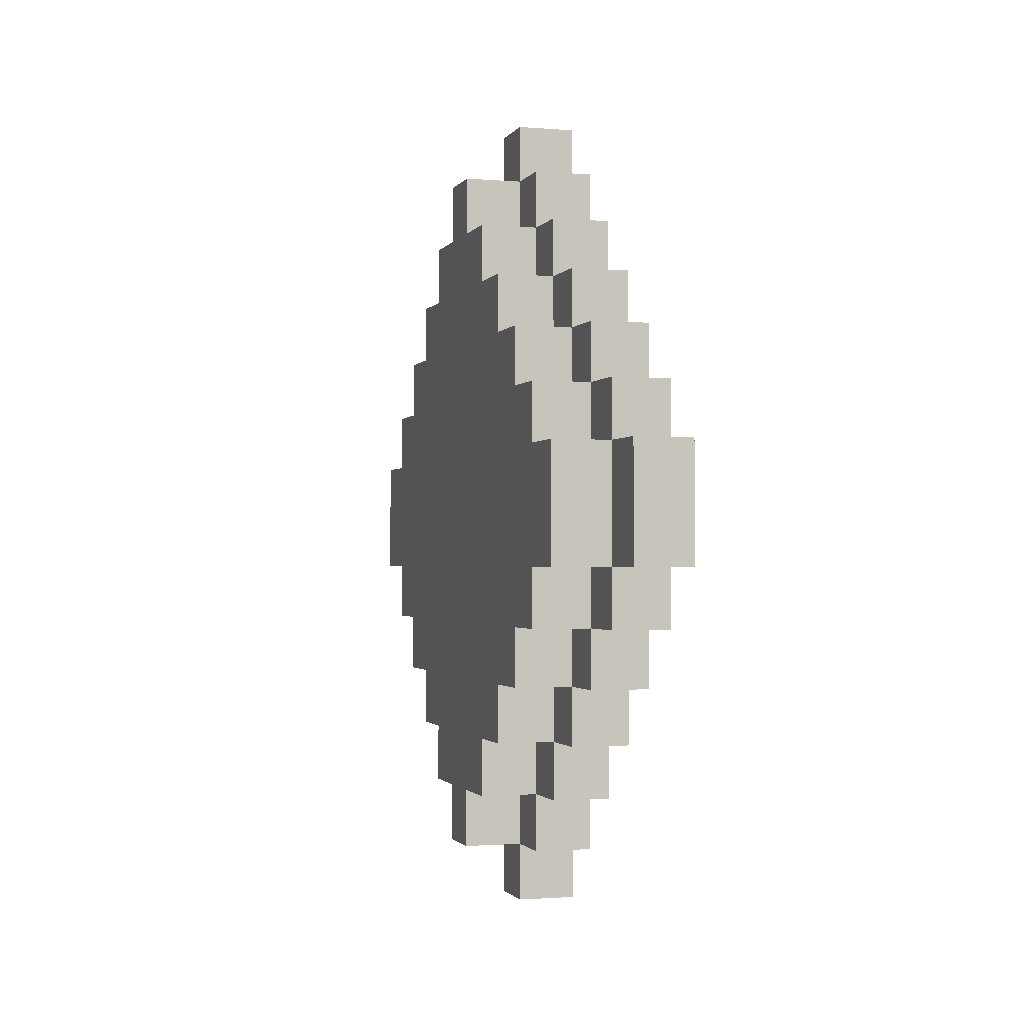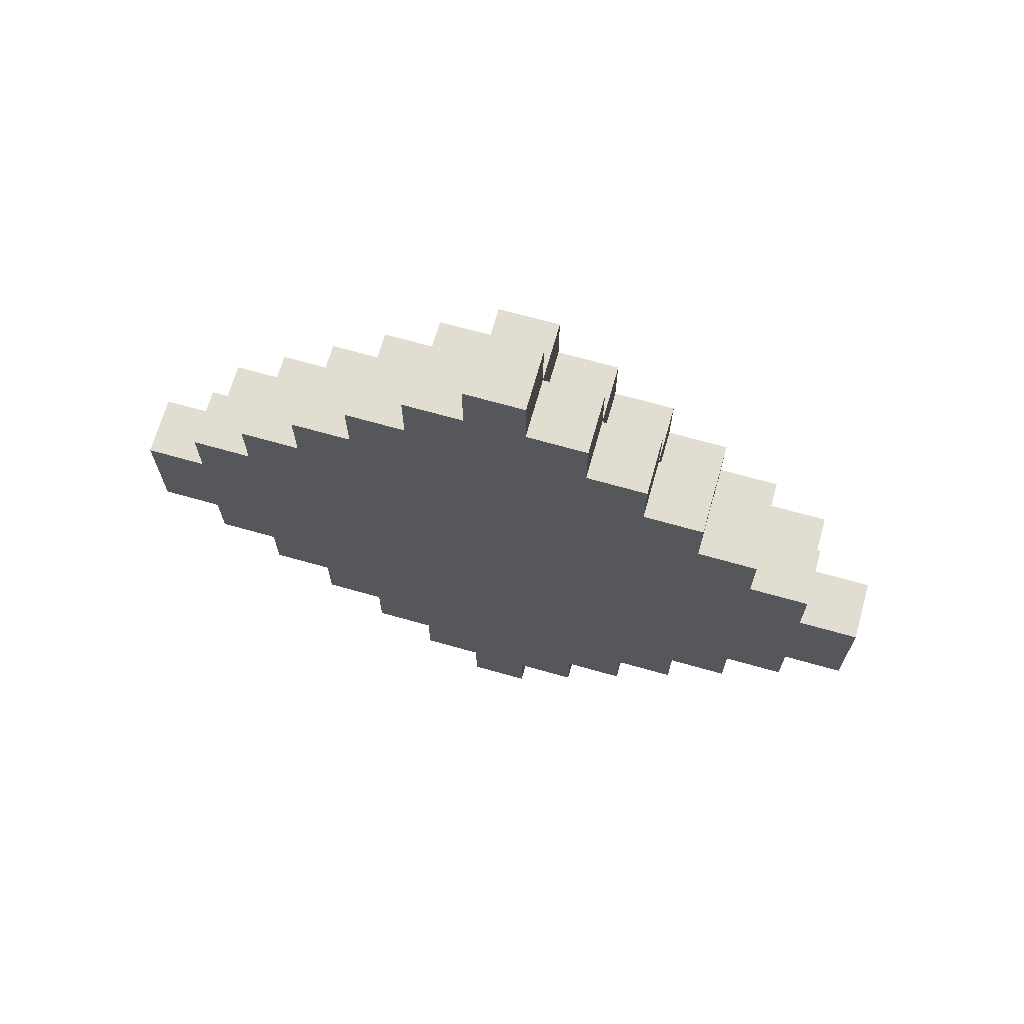
<metadata>
{"format":"obj","ext":"obj","renderer":"f3d","projection":"perspective","resolution":1024,"background":"white","views":[{"elev":-1.5,"azim":-16.6,"up":"+Z"},{"elev":68.7,"azim":105.8,"up":"+Z"}]}
</metadata>
<code>
o
v -4.5 0.3 -7.5
v -4.5 0.3 -7.7
v -4.5 0.4 -7.4
v -4.5 0.4 -7.5
v -4.5 0.4 -7.7
v -4.5 0.4 -7.8
v -4.5 0.5 -7.3
v -4.5 0.5 -7.4
v -4.5 0.5 -7.8
v -4.5 0.5 -7.9
v -4.5 0.6 -7.2
v -4.5 0.6 -7.3
v -4.5 0.6 -7.9
v -4.5 0.6 -8
v -4.5 0.7 -7.1
v -4.5 0.7 -7.2
v -4.5 0.7 -8
v -4.5 0.7 -8.1
v -4.5 0.8 -7
v -4.5 0.8 -7.1
v -4.5 0.8 -8.1
v -4.5 0.8 -8.2
v -4.5 0.9 -7
v -4.5 0.9 -7.1
v -4.5 0.9 -8.1
v -4.5 0.9 -8.2
v -4.5 1 -7.1
v -4.5 1 -7.2
v -4.5 1 -8
v -4.5 1 -8.1
v -4.5 1.1 -7.2
v -4.5 1.1 -7.3
v -4.5 1.1 -7.9
v -4.5 1.1 -8
v -4.5 1.2 -7.3
v -4.5 1.2 -7.4
v -4.5 1.2 -7.8
v -4.5 1.2 -7.9
v -4.5 1.3 -7.4
v -4.5 1.3 -7.5
v -4.5 1.3 -7.7
v -4.5 1.3 -7.8
v -4.5 1.4 -7.5
v -4.5 1.4 -7.7
v -4.4 0.2 -7.5
v -4.4 0.2 -7.7
v -4.4 0.3 -7.4
v -4.4 0.3 -7.5
v -4.4 0.3 -7.7
v -4.4 0.3 -7.8
v -4.4 0.4 -7.3
v -4.4 0.4 -7.4
v -4.4 0.4 -7.5
v -4.4 0.4 -7.7
v -4.4 0.4 -7.8
v -4.4 0.4 -7.9
v -4.4 0.5 -7.2
v -4.4 0.5 -7.3
v -4.4 0.5 -7.4
v -4.4 0.5 -7.8
v -4.4 0.5 -7.9
v -4.4 0.5 -8
v -4.4 0.6 -7.1
v -4.4 0.6 -7.2
v -4.4 0.6 -7.3
v -4.4 0.6 -7.9
v -4.4 0.6 -8
v -4.4 0.6 -8.1
v -4.4 0.7 -7
v -4.4 0.7 -7.1
v -4.4 0.7 -7.2
v -4.4 0.7 -8
v -4.4 0.7 -8.1
v -4.4 0.7 -8.2
v -4.4 0.8 -6.9
v -4.4 0.8 -7
v -4.4 0.8 -7.1
v -4.4 0.8 -8.1
v -4.4 0.8 -8.2
v -4.4 0.8 -8.3
v -4.4 0.9 -6.9
v -4.4 0.9 -7
v -4.4 0.9 -7.1
v -4.4 0.9 -8.1
v -4.4 0.9 -8.2
v -4.4 0.9 -8.3
v -4.4 1 -7
v -4.4 1 -7.1
v -4.4 1 -7.2
v -4.4 1 -8
v -4.4 1 -8.1
v -4.4 1 -8.2
v -4.4 1.1 -7.1
v -4.4 1.1 -7.2
v -4.4 1.1 -7.3
v -4.4 1.1 -7.9
v -4.4 1.1 -8
v -4.4 1.1 -8.1
v -4.4 1.2 -7.2
v -4.4 1.2 -7.3
v -4.4 1.2 -7.4
v -4.4 1.2 -7.8
v -4.4 1.2 -7.9
v -4.4 1.2 -8
v -4.4 1.3 -7.3
v -4.4 1.3 -7.4
v -4.4 1.3 -7.5
v -4.4 1.3 -7.7
v -4.4 1.3 -7.8
v -4.4 1.3 -7.9
v -4.4 1.4 -7.4
v -4.4 1.4 -7.5
v -4.4 1.4 -7.7
v -4.4 1.4 -7.8
v -4.4 1.5 -7.5
v -4.4 1.5 -7.7
v -4.3 0.2 -7.5
v -4.3 0.2 -7.7
v -4.3 0.3 -7.4
v -4.3 0.3 -7.5
v -4.3 0.3 -7.7
v -4.3 0.3 -7.8
v -4.3 0.4 -7.3
v -4.3 0.4 -7.4
v -4.3 0.4 -7.5
v -4.3 0.4 -7.7
v -4.3 0.4 -7.8
v -4.3 0.4 -7.9
v -4.3 0.5 -7.2
v -4.3 0.5 -7.3
v -4.3 0.5 -7.4
v -4.3 0.5 -7.5
v -4.3 0.5 -7.7
v -4.3 0.5 -7.8
v -4.3 0.5 -7.9
v -4.3 0.5 -8
v -4.3 0.6 -7.1
v -4.3 0.6 -7.2
v -4.3 0.6 -7.3
v -4.3 0.6 -7.4
v -4.3 0.6 -7.5
v -4.3 0.6 -7.7
v -4.3 0.6 -7.8
v -4.3 0.6 -7.9
v -4.3 0.6 -8
v -4.3 0.6 -8.1
v -4.3 0.7 -7
v -4.3 0.7 -7.1
v -4.3 0.7 -7.2
v -4.3 0.7 -7.3
v -4.3 0.7 -7.4
v -4.3 0.7 -7.5
v -4.3 0.7 -7.7
v -4.3 0.7 -7.8
v -4.3 0.7 -7.9
v -4.3 0.7 -8
v -4.3 0.7 -8.1
v -4.3 0.7 -8.2
v -4.3 0.8 -6.9
v -4.3 0.8 -7
v -4.3 0.8 -7.1
v -4.3 0.8 -7.2
v -4.3 0.8 -7.3
v -4.3 0.8 -7.4
v -4.3 0.8 -7.5
v -4.3 0.8 -7.7
v -4.3 0.8 -7.8
v -4.3 0.8 -7.9
v -4.3 0.8 -8
v -4.3 0.8 -8.1
v -4.3 0.8 -8.2
v -4.3 0.8 -8.3
v -4.3 0.9 -6.9
v -4.3 0.9 -7
v -4.3 0.9 -7.1
v -4.3 0.9 -7.2
v -4.3 0.9 -7.3
v -4.3 0.9 -7.4
v -4.3 0.9 -7.5
v -4.3 0.9 -7.7
v -4.3 0.9 -7.8
v -4.3 0.9 -7.9
v -4.3 0.9 -8
v -4.3 0.9 -8.1
v -4.3 0.9 -8.2
v -4.3 0.9 -8.3
v -4.3 1 -7
v -4.3 1 -7.1
v -4.3 1 -7.2
v -4.3 1 -7.3
v -4.3 1 -7.4
v -4.3 1 -7.5
v -4.3 1 -7.7
v -4.3 1 -7.8
v -4.3 1 -7.9
v -4.3 1 -8
v -4.3 1 -8.1
v -4.3 1 -8.2
v -4.3 1.1 -7.1
v -4.3 1.1 -7.2
v -4.3 1.1 -7.3
v -4.3 1.1 -7.4
v -4.3 1.1 -7.5
v -4.3 1.1 -7.7
v -4.3 1.1 -7.8
v -4.3 1.1 -7.9
v -4.3 1.1 -8
v -4.3 1.1 -8.1
v -4.3 1.2 -7.2
v -4.3 1.2 -7.3
v -4.3 1.2 -7.4
v -4.3 1.2 -7.5
v -4.3 1.2 -7.7
v -4.3 1.2 -7.8
v -4.3 1.2 -7.9
v -4.3 1.2 -8
v -4.3 1.3 -7.3
v -4.3 1.3 -7.4
v -4.3 1.3 -7.5
v -4.3 1.3 -7.7
v -4.3 1.3 -7.8
v -4.3 1.3 -7.9
v -4.3 1.4 -7.4
v -4.3 1.4 -7.5
v -4.3 1.4 -7.7
v -4.3 1.4 -7.8
v -4.3 1.5 -7.5
v -4.3 1.5 -7.7
v -4.4 0.8 -6.9
v -4.4 0.9 -6.9
v -4.3 0.8 -6.9
v -4.3 0.9 -6.9
v -4.5 0.8 -7
v -4.5 0.9 -7
v -4.4 0.7 -7
v -4.4 0.8 -7
v -4.4 0.9 -7
v -4.4 1 -7
v -4.3 0.7 -7
v -4.3 0.8 -7
v -4.3 0.9 -7
v -4.3 1 -7
v -4.5 0.7 -7.1
v -4.5 0.8 -7.1
v -4.5 0.9 -7.1
v -4.5 1 -7.1
v -4.4 0.6 -7.1
v -4.4 0.7 -7.1
v -4.4 0.8 -7.1
v -4.4 0.9 -7.1
v -4.4 1 -7.1
v -4.4 1.1 -7.1
v -4.3 0.6 -7.1
v -4.3 0.7 -7.1
v -4.3 1 -7.1
v -4.3 1.1 -7.1
v -4.5 0.6 -7.2
v -4.5 0.7 -7.2
v -4.5 1 -7.2
v -4.5 1.1 -7.2
v -4.4 0.5 -7.2
v -4.4 0.6 -7.2
v -4.4 0.7 -7.2
v -4.4 1 -7.2
v -4.4 1.1 -7.2
v -4.4 1.2 -7.2
v -4.3 0.5 -7.2
v -4.3 0.6 -7.2
v -4.3 1.1 -7.2
v -4.3 1.2 -7.2
v -4.5 0.5 -7.3
v -4.5 0.6 -7.3
v -4.5 1.1 -7.3
v -4.5 1.2 -7.3
v -4.4 0.4 -7.3
v -4.4 0.5 -7.3
v -4.4 0.6 -7.3
v -4.4 1.1 -7.3
v -4.4 1.2 -7.3
v -4.4 1.3 -7.3
v -4.3 0.4 -7.3
v -4.3 0.5 -7.3
v -4.3 1.2 -7.3
v -4.3 1.3 -7.3
v -4.5 0.4 -7.4
v -4.5 0.5 -7.4
v -4.5 1.2 -7.4
v -4.5 1.3 -7.4
v -4.4 0.3 -7.4
v -4.4 0.4 -7.4
v -4.4 0.5 -7.4
v -4.4 1.2 -7.4
v -4.4 1.3 -7.4
v -4.4 1.4 -7.4
v -4.3 0.3 -7.4
v -4.3 0.4 -7.4
v -4.3 1.3 -7.4
v -4.3 1.4 -7.4
v -4.5 0.3 -7.5
v -4.5 0.4 -7.5
v -4.5 1.3 -7.5
v -4.5 1.4 -7.5
v -4.4 0.2 -7.5
v -4.4 0.3 -7.5
v -4.4 0.4 -7.5
v -4.4 1.3 -7.5
v -4.4 1.4 -7.5
v -4.4 1.5 -7.5
v -4.3 0.2 -7.5
v -4.3 0.3 -7.5
v -4.3 1.4 -7.5
v -4.3 1.5 -7.5
v -4.5 0.3 -7.7
v -4.5 0.4 -7.7
v -4.5 1.3 -7.7
v -4.5 1.4 -7.7
v -4.4 0.2 -7.7
v -4.4 0.3 -7.7
v -4.4 0.4 -7.7
v -4.4 1.3 -7.7
v -4.4 1.4 -7.7
v -4.4 1.5 -7.7
v -4.3 0.2 -7.7
v -4.3 0.3 -7.7
v -4.3 1.4 -7.7
v -4.3 1.5 -7.7
v -4.5 0.4 -7.8
v -4.5 0.5 -7.8
v -4.5 1.2 -7.8
v -4.5 1.3 -7.8
v -4.4 0.3 -7.8
v -4.4 0.4 -7.8
v -4.4 0.5 -7.8
v -4.4 1.2 -7.8
v -4.4 1.3 -7.8
v -4.4 1.4 -7.8
v -4.3 0.3 -7.8
v -4.3 0.4 -7.8
v -4.3 1.3 -7.8
v -4.3 1.4 -7.8
v -4.5 0.5 -7.9
v -4.5 0.6 -7.9
v -4.5 1.1 -7.9
v -4.5 1.2 -7.9
v -4.4 0.4 -7.9
v -4.4 0.5 -7.9
v -4.4 0.6 -7.9
v -4.4 1.1 -7.9
v -4.4 1.2 -7.9
v -4.4 1.3 -7.9
v -4.3 0.4 -7.9
v -4.3 0.5 -7.9
v -4.3 1.2 -7.9
v -4.3 1.3 -7.9
v -4.5 0.6 -8
v -4.5 0.7 -8
v -4.5 1 -8
v -4.5 1.1 -8
v -4.4 0.5 -8
v -4.4 0.6 -8
v -4.4 0.7 -8
v -4.4 1 -8
v -4.4 1.1 -8
v -4.4 1.2 -8
v -4.3 0.5 -8
v -4.3 0.6 -8
v -4.3 1.1 -8
v -4.3 1.2 -8
v -4.5 0.7 -8.1
v -4.5 0.8 -8.1
v -4.5 0.9 -8.1
v -4.5 1 -8.1
v -4.4 0.6 -8.1
v -4.4 0.7 -8.1
v -4.4 0.8 -8.1
v -4.4 0.9 -8.1
v -4.4 1 -8.1
v -4.4 1.1 -8.1
v -4.3 0.6 -8.1
v -4.3 0.7 -8.1
v -4.3 1 -8.1
v -4.3 1.1 -8.1
v -4.5 0.8 -8.2
v -4.5 0.9 -8.2
v -4.4 0.7 -8.2
v -4.4 0.8 -8.2
v -4.4 0.9 -8.2
v -4.4 1 -8.2
v -4.3 0.7 -8.2
v -4.3 0.8 -8.2
v -4.3 0.9 -8.2
v -4.3 1 -8.2
v -4.4 0.8 -8.3
v -4.4 0.9 -8.3
v -4.3 0.8 -8.3
v -4.3 0.9 -8.3
v -4.4 0.2 -7.5
v -4.3 0.2 -7.5
v -4.4 0.2 -7.7
v -4.3 0.2 -7.7
v -4.4 0.3 -7.4
v -4.3 0.3 -7.4
v -4.5 0.3 -7.5
v -4.4 0.3 -7.5
v -4.3 0.3 -7.5
v -4.5 0.3 -7.7
v -4.4 0.3 -7.7
v -4.3 0.3 -7.7
v -4.4 0.3 -7.8
v -4.3 0.3 -7.8
v -4.4 0.4 -7.3
v -4.3 0.4 -7.3
v -4.5 0.4 -7.4
v -4.4 0.4 -7.4
v -4.3 0.4 -7.4
v -4.5 0.4 -7.5
v -4.4 0.4 -7.5
v -4.5 0.4 -7.7
v -4.4 0.4 -7.7
v -4.5 0.4 -7.8
v -4.4 0.4 -7.8
v -4.3 0.4 -7.8
v -4.4 0.4 -7.9
v -4.3 0.4 -7.9
v -4.4 0.5 -7.2
v -4.3 0.5 -7.2
v -4.5 0.5 -7.3
v -4.4 0.5 -7.3
v -4.3 0.5 -7.3
v -4.5 0.5 -7.4
v -4.4 0.5 -7.4
v -4.5 0.5 -7.8
v -4.4 0.5 -7.8
v -4.5 0.5 -7.9
v -4.4 0.5 -7.9
v -4.3 0.5 -7.9
v -4.4 0.5 -8
v -4.3 0.5 -8
v -4.4 0.6 -7.1
v -4.3 0.6 -7.1
v -4.5 0.6 -7.2
v -4.4 0.6 -7.2
v -4.3 0.6 -7.2
v -4.5 0.6 -7.3
v -4.4 0.6 -7.3
v -4.5 0.6 -7.9
v -4.4 0.6 -7.9
v -4.5 0.6 -8
v -4.4 0.6 -8
v -4.3 0.6 -8
v -4.4 0.6 -8.1
v -4.3 0.6 -8.1
v -4.4 0.7 -7
v -4.3 0.7 -7
v -4.5 0.7 -7.1
v -4.4 0.7 -7.1
v -4.3 0.7 -7.1
v -4.5 0.7 -7.2
v -4.4 0.7 -7.2
v -4.5 0.7 -8
v -4.4 0.7 -8
v -4.5 0.7 -8.1
v -4.4 0.7 -8.1
v -4.3 0.7 -8.1
v -4.4 0.7 -8.2
v -4.3 0.7 -8.2
v -4.4 0.8 -6.9
v -4.3 0.8 -6.9
v -4.5 0.8 -7
v -4.4 0.8 -7
v -4.3 0.8 -7
v -4.5 0.8 -7.1
v -4.4 0.8 -7.1
v -4.5 0.8 -8.1
v -4.4 0.8 -8.1
v -4.5 0.8 -8.2
v -4.4 0.8 -8.2
v -4.3 0.8 -8.2
v -4.4 0.8 -8.3
v -4.3 0.8 -8.3
v -4.4 0.9 -6.9
v -4.3 0.9 -6.9
v -4.5 0.9 -7
v -4.4 0.9 -7
v -4.3 0.9 -7
v -4.5 0.9 -7.1
v -4.4 0.9 -7.1
v -4.5 0.9 -8.1
v -4.4 0.9 -8.1
v -4.5 0.9 -8.2
v -4.4 0.9 -8.2
v -4.3 0.9 -8.2
v -4.4 0.9 -8.3
v -4.3 0.9 -8.3
v -4.4 1 -7
v -4.3 1 -7
v -4.5 1 -7.1
v -4.4 1 -7.1
v -4.3 1 -7.1
v -4.5 1 -7.2
v -4.4 1 -7.2
v -4.5 1 -8
v -4.4 1 -8
v -4.5 1 -8.1
v -4.4 1 -8.1
v -4.3 1 -8.1
v -4.4 1 -8.2
v -4.3 1 -8.2
v -4.4 1.1 -7.1
v -4.3 1.1 -7.1
v -4.5 1.1 -7.2
v -4.4 1.1 -7.2
v -4.3 1.1 -7.2
v -4.5 1.1 -7.3
v -4.4 1.1 -7.3
v -4.5 1.1 -7.9
v -4.4 1.1 -7.9
v -4.5 1.1 -8
v -4.4 1.1 -8
v -4.3 1.1 -8
v -4.4 1.1 -8.1
v -4.3 1.1 -8.1
v -4.4 1.2 -7.2
v -4.3 1.2 -7.2
v -4.5 1.2 -7.3
v -4.4 1.2 -7.3
v -4.3 1.2 -7.3
v -4.5 1.2 -7.4
v -4.4 1.2 -7.4
v -4.5 1.2 -7.8
v -4.4 1.2 -7.8
v -4.5 1.2 -7.9
v -4.4 1.2 -7.9
v -4.3 1.2 -7.9
v -4.4 1.2 -8
v -4.3 1.2 -8
v -4.4 1.3 -7.3
v -4.3 1.3 -7.3
v -4.5 1.3 -7.4
v -4.4 1.3 -7.4
v -4.3 1.3 -7.4
v -4.5 1.3 -7.5
v -4.4 1.3 -7.5
v -4.5 1.3 -7.7
v -4.4 1.3 -7.7
v -4.5 1.3 -7.8
v -4.4 1.3 -7.8
v -4.3 1.3 -7.8
v -4.4 1.3 -7.9
v -4.3 1.3 -7.9
v -4.4 1.4 -7.4
v -4.3 1.4 -7.4
v -4.5 1.4 -7.5
v -4.4 1.4 -7.5
v -4.3 1.4 -7.5
v -4.5 1.4 -7.7
v -4.4 1.4 -7.7
v -4.3 1.4 -7.7
v -4.4 1.4 -7.8
v -4.3 1.4 -7.8
v -4.4 1.5 -7.5
v -4.3 1.5 -7.5
v -4.4 1.5 -7.7
v -4.3 1.5 -7.7
f 4 2 1
f 5 2 4
f 8 4 3
f 8 6 5
f 8 5 4
f 9 6 8
f 12 8 7
f 12 10 9
f 12 9 8
f 13 10 12
f 16 12 11
f 16 14 13
f 16 13 12
f 17 14 16
f 20 16 15
f 20 18 17
f 20 17 16
f 21 18 20
f 23 20 19
f 23 22 21
f 23 21 20
f 24 22 23
f 25 22 24
f 26 22 25
f 27 25 24
f 28 25 27
f 29 25 28
f 30 25 29
f 31 29 28
f 32 29 31
f 33 29 32
f 34 29 33
f 35 33 32
f 36 33 35
f 37 33 36
f 38 33 37
f 39 37 36
f 40 37 39
f 41 37 40
f 42 37 41
f 43 41 40
f 44 41 43
f 48 46 45
f 49 46 48
f 52 48 47
f 53 48 52
f 54 50 49
f 55 50 54
f 58 52 51
f 59 52 58
f 60 56 55
f 61 56 60
f 64 58 57
f 65 58 64
f 66 62 61
f 67 62 66
f 70 64 63
f 71 64 70
f 72 68 67
f 73 68 72
f 76 70 69
f 77 70 76
f 78 74 73
f 79 74 78
f 81 76 75
f 82 76 81
f 85 80 79
f 86 80 85
f 87 83 82
f 88 83 87
f 91 85 84
f 92 85 91
f 93 89 88
f 94 89 93
f 97 91 90
f 98 91 97
f 99 95 94
f 100 95 99
f 103 97 96
f 104 97 103
f 105 101 100
f 106 101 105
f 109 103 102
f 110 103 109
f 111 107 106
f 112 107 111
f 113 109 108
f 114 109 113
f 115 113 112
f 116 113 115
f 117 118 120
f 120 118 121
f 119 120 124
f 120 121 125
f 124 120 125
f 121 122 126
f 125 121 126
f 126 122 127
f 123 124 130
f 124 125 131
f 130 124 131
f 125 126 132
f 131 125 132
f 126 127 133
f 132 126 133
f 127 128 134
f 133 127 134
f 134 128 135
f 129 130 138
f 130 131 139
f 138 130 139
f 131 132 140
f 139 131 140
f 132 133 141
f 140 132 141
f 133 134 142
f 141 133 142
f 134 135 143
f 142 134 143
f 135 136 144
f 143 135 144
f 144 136 145
f 137 138 148
f 138 139 149
f 148 138 149
f 139 140 150
f 149 139 150
f 140 141 151
f 150 140 151
f 141 142 152
f 151 141 152
f 142 143 153
f 152 142 153
f 143 144 154
f 153 143 154
f 144 145 155
f 154 144 155
f 145 146 156
f 155 145 156
f 156 146 157
f 147 148 160
f 148 149 161
f 160 148 161
f 149 150 162
f 161 149 162
f 150 151 163
f 162 150 163
f 151 152 164
f 163 151 164
f 152 153 165
f 164 152 165
f 153 154 166
f 165 153 166
f 154 155 167
f 166 154 167
f 155 156 168
f 167 155 168
f 156 157 169
f 168 156 169
f 157 158 170
f 169 157 170
f 170 158 171
f 159 160 173
f 160 161 174
f 173 160 174
f 161 162 175
f 174 161 175
f 162 163 176
f 175 162 176
f 163 164 177
f 176 163 177
f 164 165 178
f 177 164 178
f 165 166 179
f 178 165 179
f 166 167 180
f 179 166 180
f 167 168 181
f 180 167 181
f 168 169 182
f 181 168 182
f 169 170 183
f 182 169 183
f 170 171 184
f 183 170 184
f 171 172 185
f 184 171 185
f 185 172 186
f 174 175 187
f 175 176 188
f 187 175 188
f 176 177 189
f 188 176 189
f 177 178 190
f 189 177 190
f 178 179 191
f 190 178 191
f 179 180 192
f 191 179 192
f 180 181 193
f 192 180 193
f 181 182 194
f 193 181 194
f 182 183 195
f 194 182 195
f 183 184 196
f 195 183 196
f 184 185 197
f 196 184 197
f 197 185 198
f 188 189 199
f 189 190 200
f 199 189 200
f 190 191 201
f 200 190 201
f 191 192 202
f 201 191 202
f 192 193 203
f 202 192 203
f 193 194 204
f 203 193 204
f 194 195 205
f 204 194 205
f 195 196 206
f 205 195 206
f 196 197 207
f 206 196 207
f 207 197 208
f 200 201 209
f 201 202 210
f 209 201 210
f 202 203 211
f 210 202 211
f 203 204 212
f 211 203 212
f 204 205 213
f 212 204 213
f 205 206 214
f 213 205 214
f 206 207 215
f 214 206 215
f 215 207 216
f 210 211 217
f 211 212 218
f 217 211 218
f 212 213 219
f 218 212 219
f 213 214 220
f 219 213 220
f 214 215 221
f 220 214 221
f 221 215 222
f 218 219 223
f 219 220 224
f 223 219 224
f 220 221 225
f 224 220 225
f 225 221 226
f 224 225 227
f 227 225 228
f 231 230 229
f 232 230 231
f 236 234 233
f 237 234 236
f 239 236 235
f 240 236 239
f 241 238 237
f 242 238 241
f 248 244 243
f 249 244 248
f 250 246 245
f 251 246 250
f 253 248 247
f 254 248 253
f 255 252 251
f 256 252 255
f 262 258 257
f 263 258 262
f 264 260 259
f 265 260 264
f 267 262 261
f 268 262 267
f 269 266 265
f 270 266 269
f 276 272 271
f 277 272 276
f 278 274 273
f 279 274 278
f 281 276 275
f 282 276 281
f 283 280 279
f 284 280 283
f 290 286 285
f 291 286 290
f 292 288 287
f 293 288 292
f 295 290 289
f 296 290 295
f 297 294 293
f 298 294 297
f 304 300 299
f 305 300 304
f 306 302 301
f 307 302 306
f 309 304 303
f 310 304 309
f 311 308 307
f 312 308 311
f 313 314 318
f 318 314 319
f 315 316 320
f 320 316 321
f 317 318 323
f 323 318 324
f 321 322 325
f 325 322 326
f 327 328 332
f 332 328 333
f 329 330 334
f 334 330 335
f 331 332 337
f 337 332 338
f 335 336 339
f 339 336 340
f 341 342 346
f 346 342 347
f 343 344 348
f 348 344 349
f 345 346 351
f 351 346 352
f 349 350 353
f 353 350 354
f 355 356 360
f 360 356 361
f 357 358 362
f 362 358 363
f 359 360 365
f 365 360 366
f 363 364 367
f 367 364 368
f 369 370 374
f 374 370 375
f 371 372 376
f 376 372 377
f 373 374 379
f 379 374 380
f 377 378 381
f 381 378 382
f 383 384 386
f 386 384 387
f 385 386 389
f 389 386 390
f 387 388 391
f 391 388 392
f 393 394 395
f 395 394 396
f 399 398 397
f 400 398 399
f 404 402 401
f 405 402 404
f 406 404 403
f 407 404 406
f 409 408 407
f 410 408 409
f 414 412 411
f 415 412 414
f 416 414 413
f 417 414 416
f 420 419 418
f 421 419 420
f 423 422 421
f 424 422 423
f 428 426 425
f 429 426 428
f 430 428 427
f 431 428 430
f 434 433 432
f 435 433 434
f 437 436 435
f 438 436 437
f 442 440 439
f 443 440 442
f 444 442 441
f 445 442 444
f 448 447 446
f 449 447 448
f 451 450 449
f 452 450 451
f 456 454 453
f 457 454 456
f 458 456 455
f 459 456 458
f 462 461 460
f 463 461 462
f 465 464 463
f 466 464 465
f 470 468 467
f 471 468 470
f 472 470 469
f 473 470 472
f 476 475 474
f 477 475 476
f 479 478 477
f 480 478 479
f 481 482 484
f 484 482 485
f 483 484 486
f 486 484 487
f 488 489 490
f 490 489 491
f 491 492 493
f 493 492 494
f 495 496 498
f 498 496 499
f 497 498 500
f 500 498 501
f 502 503 504
f 504 503 505
f 505 506 507
f 507 506 508
f 509 510 512
f 512 510 513
f 511 512 514
f 514 512 515
f 516 517 518
f 518 517 519
f 519 520 521
f 521 520 522
f 523 524 526
f 526 524 527
f 525 526 528
f 528 526 529
f 530 531 532
f 532 531 533
f 533 534 535
f 535 534 536
f 537 538 540
f 540 538 541
f 539 540 542
f 542 540 543
f 544 545 546
f 546 545 547
f 547 548 549
f 549 548 550
f 551 552 554
f 554 552 555
f 553 554 556
f 556 554 557
f 557 558 559
f 559 558 560
f 561 562 563
f 563 562 564

</code>
